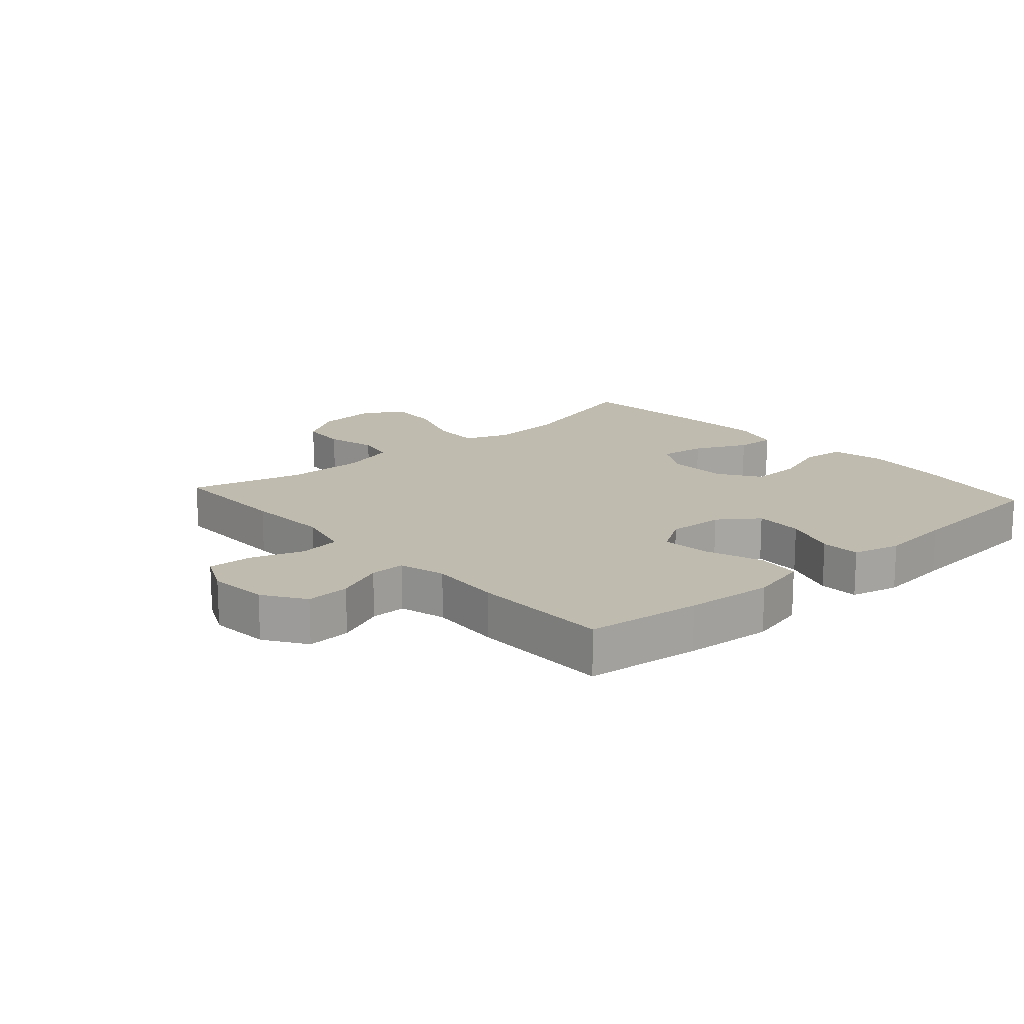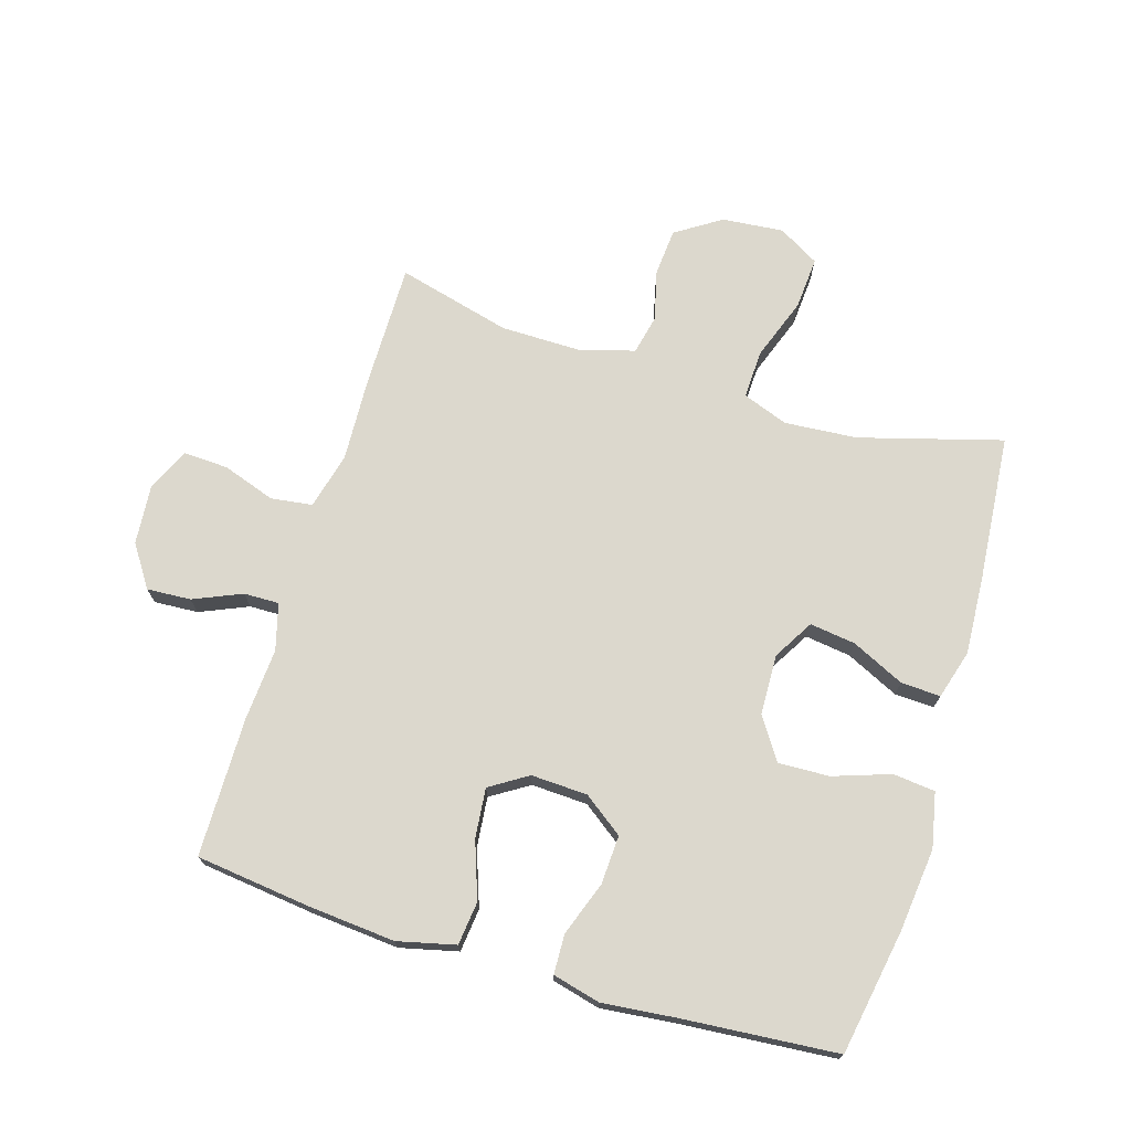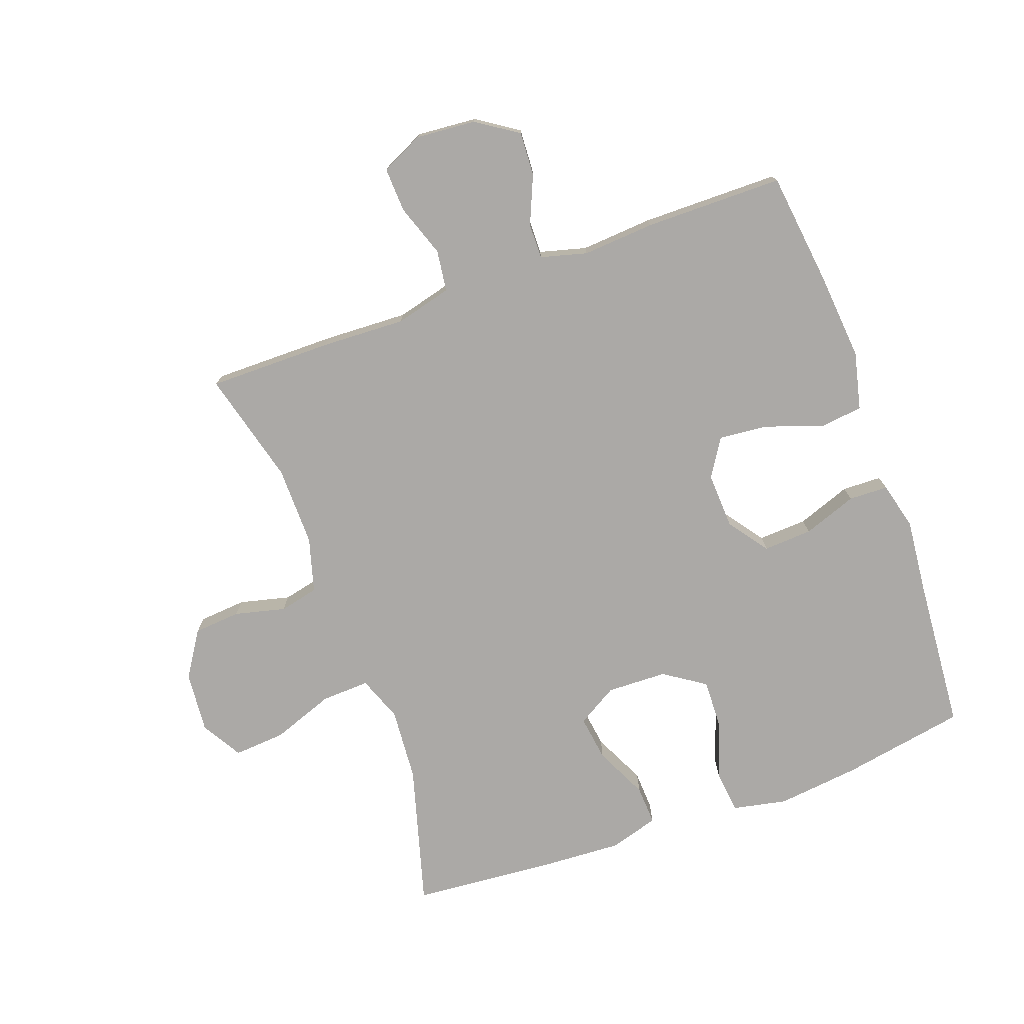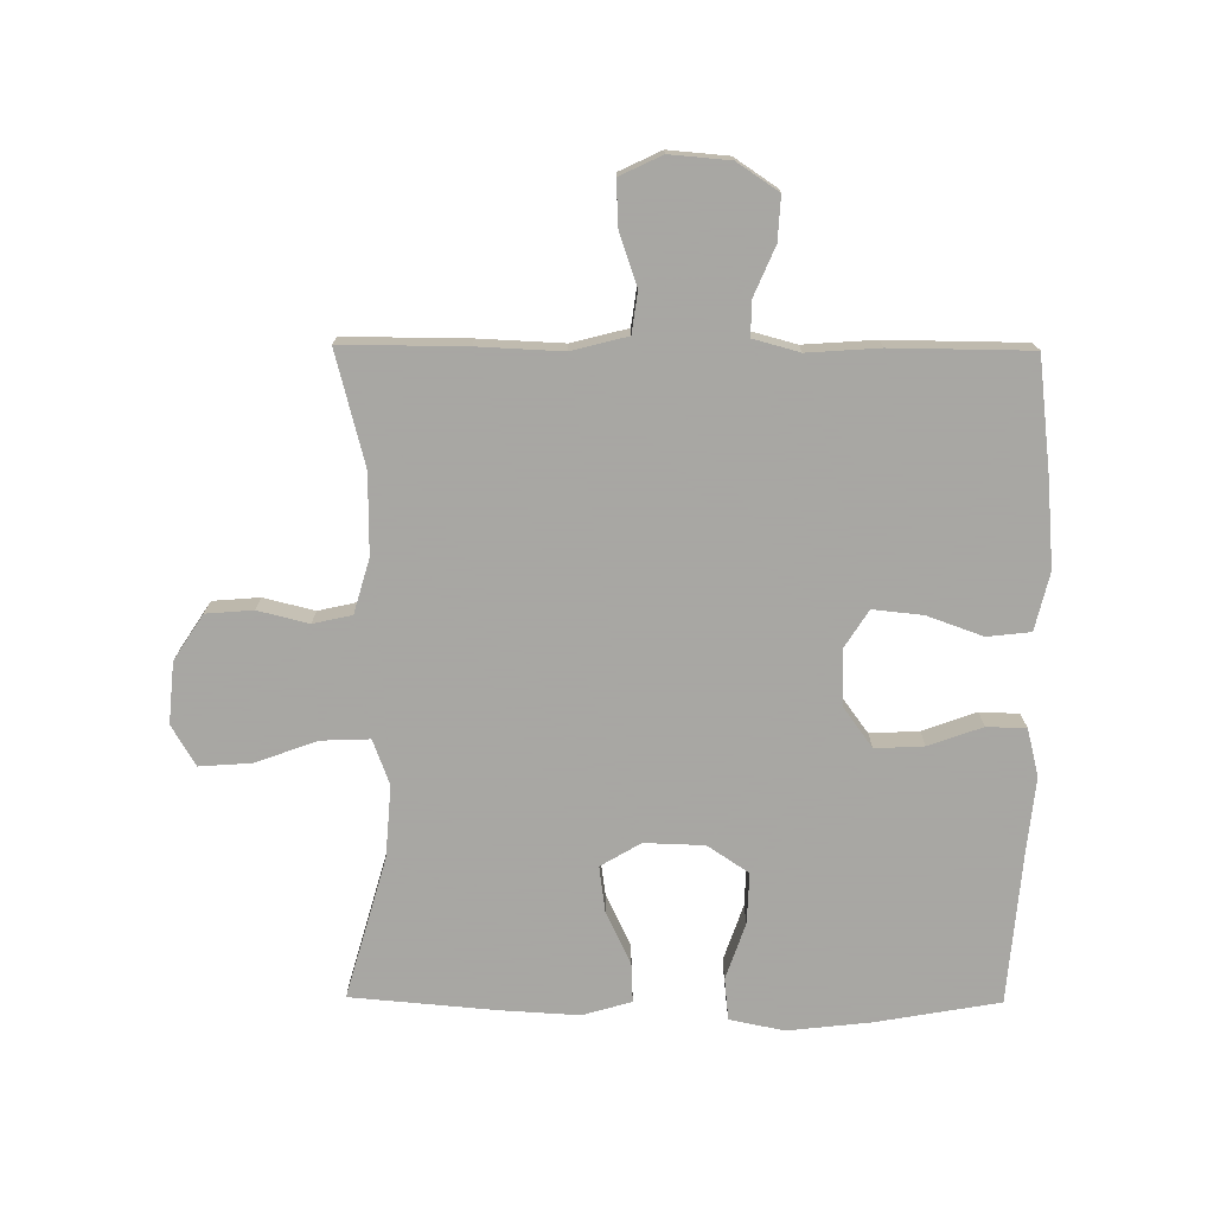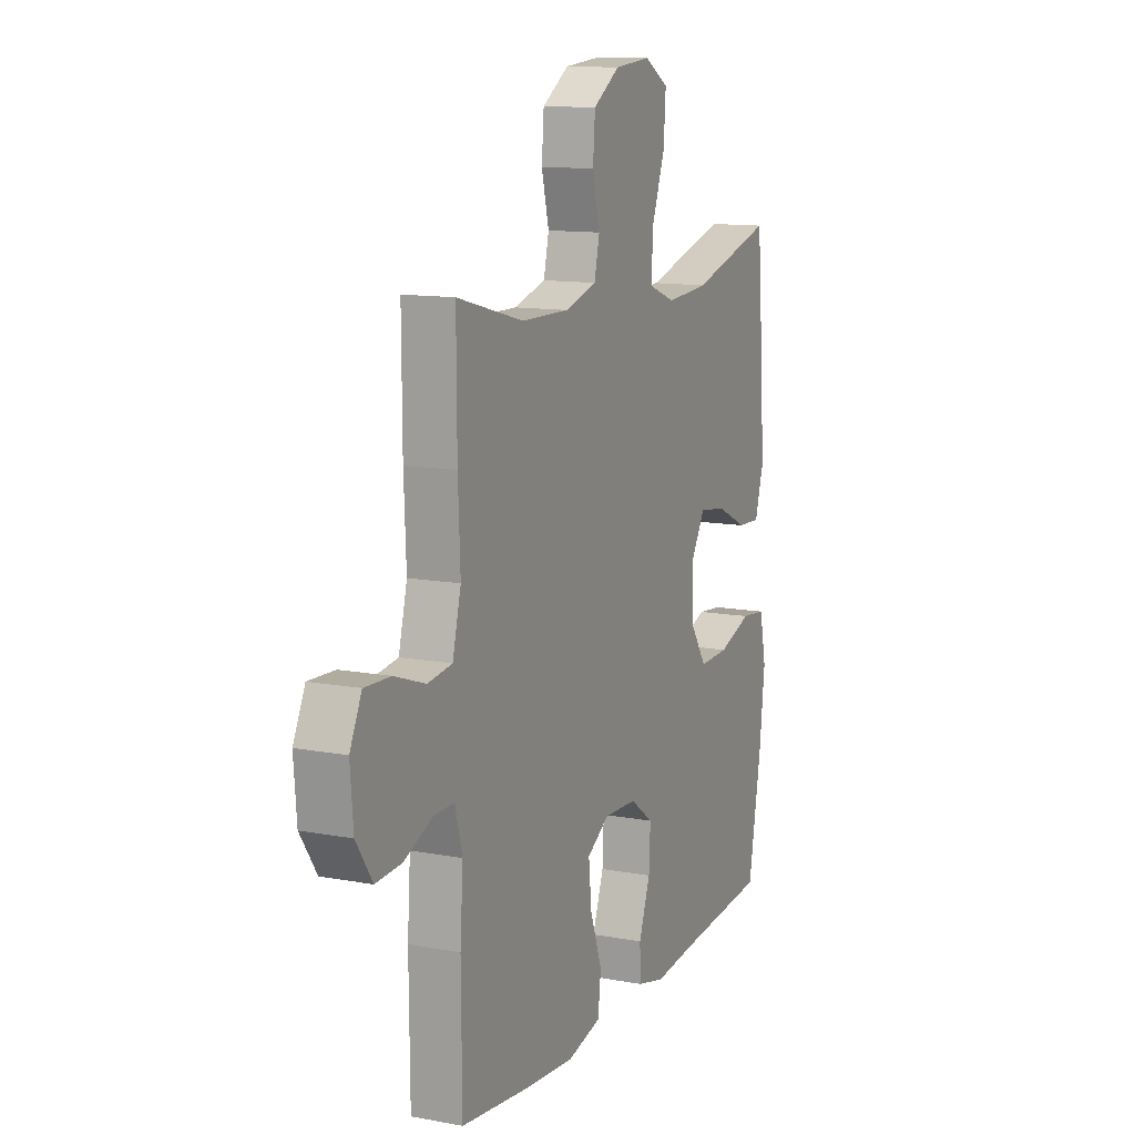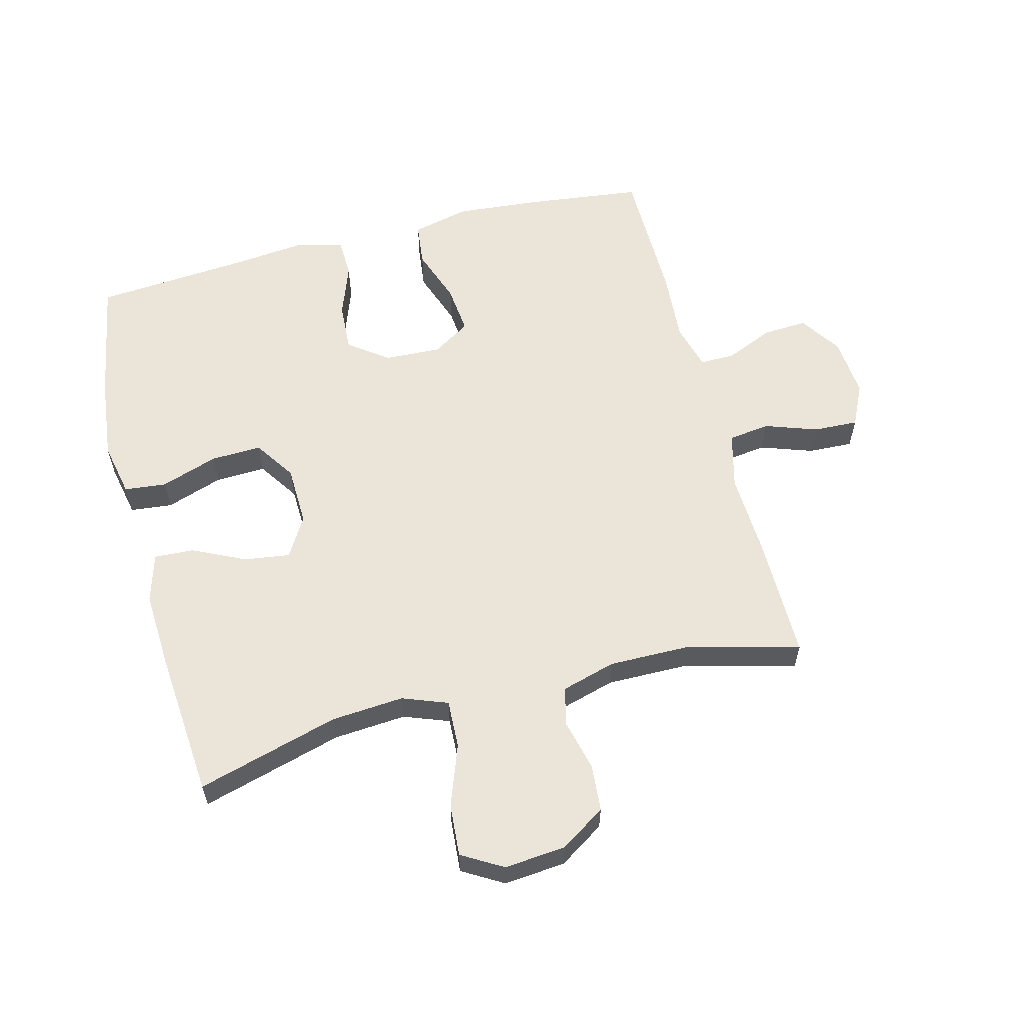
<metadata>
{"format":"obj","ext":"obj","renderer":"f3d","projection":"perspective","resolution":1024,"background":"white","views":[{"elev":16.1,"azim":138.3,"up":"+Y"},{"elev":72.4,"azim":-163.1,"up":"+Y"},{"elev":-75.6,"azim":110.0,"up":"+Y"},{"elev":-74.4,"azim":89.5,"up":"+Y"},{"elev":12.1,"azim":113.9,"up":"+Z"},{"elev":59.1,"azim":-14.4,"up":"+Y"}]}
</metadata>
<code>
v -0.5 0.07 -0.5
v -0.535 0.07 -0.302
v -0.55 0.07 -0.169
v -0.532 0.07 -0.082
v -0.465 0.07 -0.075
v -0.374 0.07 -0.106
v -0.293 0.07 -0.109
v -0.249 0.07 -0.043
v -0.246 0.07 0.053
v -0.284 0.07 0.117
v -0.357 0.07 0.107
v -0.441 0.07 0.067
v -0.504 0.07 0.064
v -0.527 0.07 0.142
v -0.52 0.07 0.266
v -0.5 0.07 0.5
v -0.274 0.07 0.436
v -0.158 0.07 0.427
v -0.086 0.07 0.454
v -0.089 0.07 0.531
v -0.125 0.07 0.63
v -0.131 0.07 0.713
v -0.066 0.07 0.751
v 0.032 0.07 0.742
v 0.104 0.07 0.695
v 0.11 0.07 0.62
v 0.09 0.07 0.539
v 0.104 0.07 0.477
v 0.191 0.07 0.452
v 0.319 0.07 0.453
v 0.5 0.07 0.5
v 0.499 0.07 0.302
v 0.493 0.07 0.168
v 0.516 0.07 0.078
v 0.582 0.07 0.069
v 0.666 0.07 0.098
v 0.737 0.07 0.101
v 0.769 0.07 0.034
v 0.761 0.07 -0.062
v 0.717 0.07 -0.128
v 0.647 0.07 -0.124
v 0.57 0.07 -0.091
v 0.514 0.07 -0.09
v 0.494 0.07 -0.164
v 0.502 0.07 -0.279
v 0.5 0.07 -0.5
v 0.318 0.07 -0.522
v 0.179 0.07 -0.534
v 0.087 0.07 -0.512
v 0.079 0.07 -0.443
v 0.111 0.07 -0.353
v 0.119 0.07 -0.274
v 0.059 0.07 -0.236
v -0.031 0.07 -0.24
v -0.094 0.07 -0.286
v -0.09 0.07 -0.364
v -0.059 0.07 -0.45
v -0.061 0.07 -0.513
v -0.137 0.07 -0.532
v -0.254 0.07 -0.52
v -0.5 0 -0.5
v -0.535 0 -0.302
v -0.55 0 -0.169
v -0.532 0 -0.082
v -0.465 0 -0.075
v -0.374 0 -0.106
v -0.293 0 -0.109
v -0.249 0 -0.043
v -0.246 0 0.053
v -0.284 0 0.117
v -0.357 0 0.107
v -0.441 0 0.067
v -0.504 0 0.064
v -0.527 0 0.142
v -0.52 0 0.266
v -0.5 0 0.5
v -0.274 0 0.436
v -0.158 0 0.427
v -0.086 0 0.454
v -0.089 0 0.531
v -0.125 0 0.63
v -0.131 0 0.713
v -0.066 0 0.751
v 0.032 0 0.742
v 0.104 0 0.695
v 0.11 0 0.62
v 0.09 0 0.539
v 0.104 0 0.477
v 0.191 0 0.452
v 0.319 0 0.453
v 0.5 0 0.5
v 0.499 0 0.302
v 0.493 0 0.168
v 0.516 0 0.078
v 0.582 0 0.069
v 0.666 0 0.098
v 0.737 0 0.101
v 0.769 0 0.034
v 0.761 0 -0.062
v 0.717 0 -0.128
v 0.647 0 -0.124
v 0.57 0 -0.091
v 0.514 0 -0.09
v 0.494 0 -0.164
v 0.502 0 -0.279
v 0.5 0 -0.5
v 0.318 0 -0.522
v 0.179 0 -0.534
v 0.087 0 -0.512
v 0.079 0 -0.443
v 0.111 0 -0.353
v 0.119 0 -0.274
v 0.059 0 -0.236
v -0.031 0 -0.24
v -0.094 0 -0.286
v -0.09 0 -0.364
v -0.059 0 -0.45
v -0.061 0 -0.513
v -0.137 0 -0.532
v -0.254 0 -0.52
f 58 59 60
f 57 58 60
f 56 57 60
f 4 5 6
f 3 4 6
f 2 3 6
f 1 2 6
f 60 1 6
f 56 60 6
f 55 56 6
f 54 55 6 7
f 53 54 7 8
f 49 50 51
f 48 49 51
f 47 48 51
f 46 47 51
f 45 46 51
f 44 45 51
f 43 44 51 52
f 40 41 42
f 39 40 42
f 38 39 42
f 37 38 42
f 36 37 42
f 35 36 42
f 34 35 42 43
f 43 52 53
f 34 43 53
f 33 34 53
f 53 8 9
f 33 53 9
f 32 33 9
f 31 32 9
f 30 31 9
f 25 26 27
f 24 25 27
f 23 24 27
f 22 23 27
f 21 22 27
f 20 21 27
f 19 20 27 28
f 18 19 28 29
f 15 16 17
f 14 15 17
f 13 14 17
f 12 13 17
f 11 12 17
f 10 11 17 18
f 18 29 30
f 10 18 30
f 9 10 30
f 120 119 118
f 120 118 117
f 120 117 116
f 66 65 64
f 66 64 63
f 66 63 62
f 66 62 61
f 66 61 120
f 66 120 116
f 66 116 115
f 67 66 115 114
f 68 67 114 113
f 111 110 109
f 111 109 108
f 111 108 107
f 111 107 106
f 111 106 105
f 111 105 104
f 112 111 104 103
f 102 101 100
f 102 100 99
f 102 99 98
f 102 98 97
f 102 97 96
f 102 96 95
f 103 102 95 94
f 113 112 103
f 113 103 94
f 113 94 93
f 69 68 113
f 69 113 93
f 69 93 92
f 69 92 91
f 69 91 90
f 87 86 85
f 87 85 84
f 87 84 83
f 87 83 82
f 87 82 81
f 87 81 80
f 88 87 80 79
f 89 88 79 78
f 77 76 75
f 77 75 74
f 77 74 73
f 77 73 72
f 77 72 71
f 78 77 71 70
f 90 89 78
f 90 78 70
f 90 70 69
f 1 61 62 2
f 2 62 63 3
f 3 63 64 4
f 4 64 65 5
f 5 65 66 6
f 6 66 67 7
f 7 67 68 8
f 8 68 69 9
f 9 69 70 10
f 10 70 71 11
f 11 71 72 12
f 12 72 73 13
f 13 73 74 14
f 14 74 75 15
f 15 75 76 16
f 16 76 77 17
f 17 77 78 18
f 18 78 79 19
f 19 79 80 20
f 20 80 81 21
f 21 81 82 22
f 22 82 83 23
f 23 83 84 24
f 24 84 85 25
f 25 85 86 26
f 26 86 87 27
f 27 87 88 28
f 28 88 89 29
f 29 89 90 30
f 30 90 91 31
f 31 91 92 32
f 32 92 93 33
f 33 93 94 34
f 34 94 95 35
f 35 95 96 36
f 36 96 97 37
f 37 97 98 38
f 38 98 99 39
f 39 99 100 40
f 40 100 101 41
f 41 101 102 42
f 42 102 103 43
f 43 103 104 44
f 44 104 105 45
f 45 105 106 46
f 46 106 107 47
f 47 107 108 48
f 48 108 109 49
f 49 109 110 50
f 50 110 111 51
f 51 111 112 52
f 52 112 113 53
f 53 113 114 54
f 54 114 115 55
f 55 115 116 56
f 56 116 117 57
f 57 117 118 58
f 58 118 119 59
f 59 119 120 60
f 60 120 61 1

</code>
